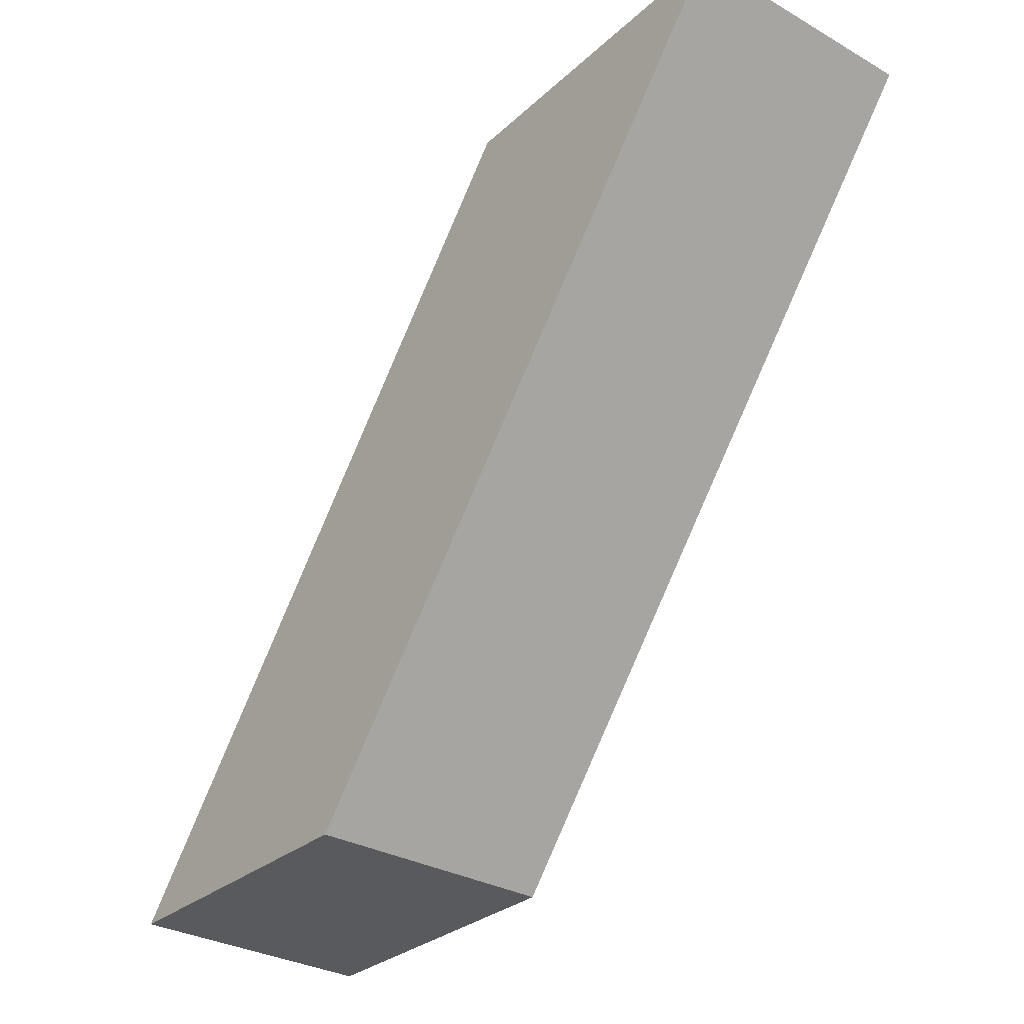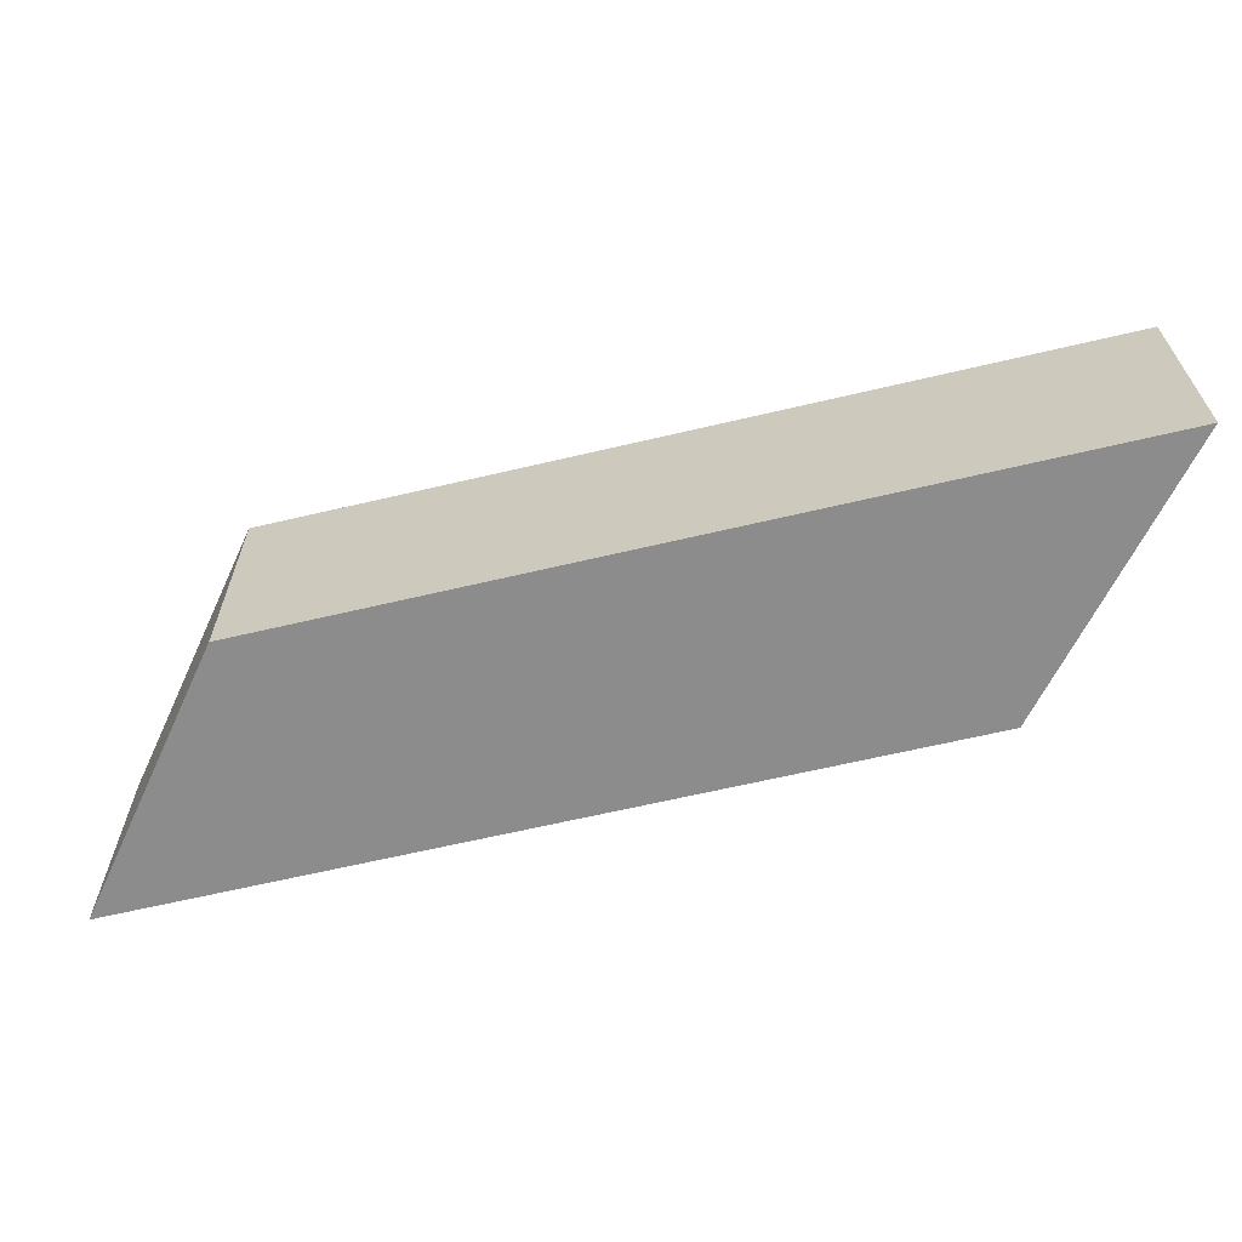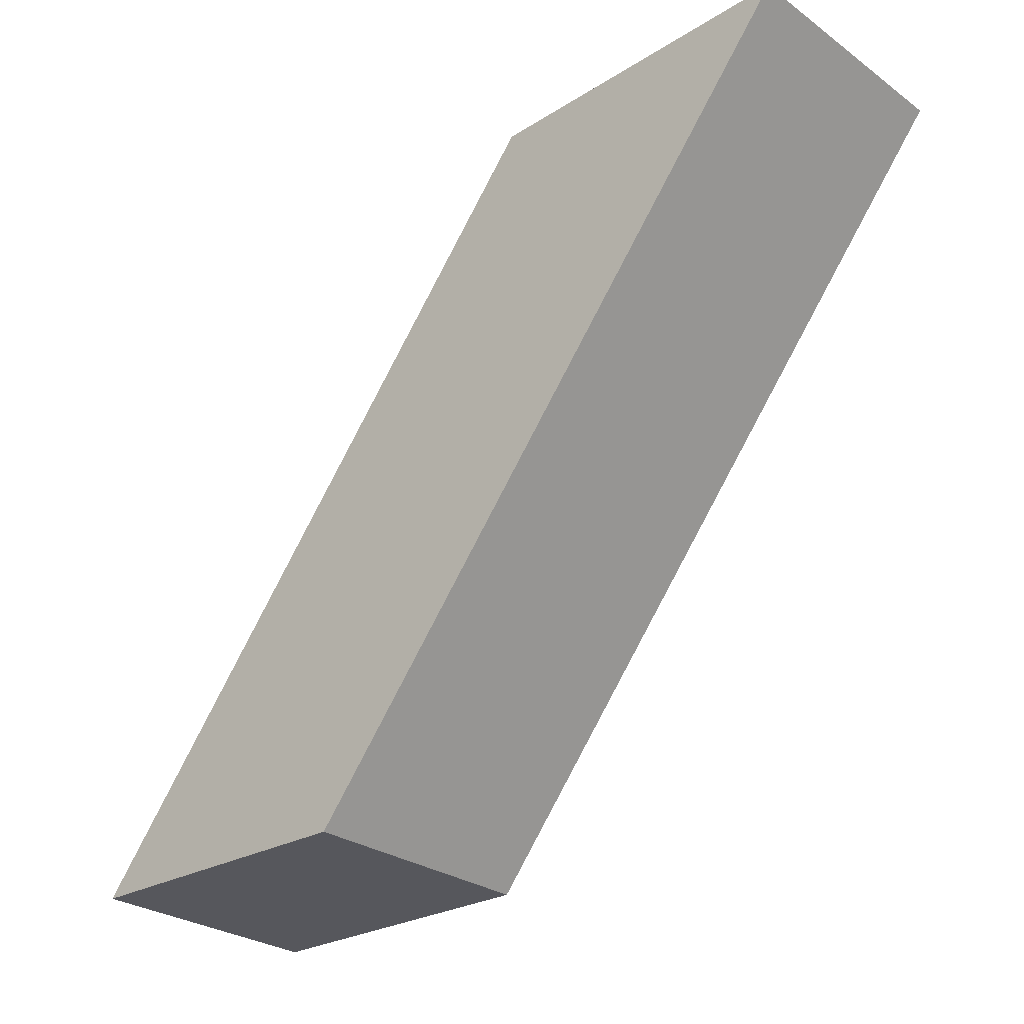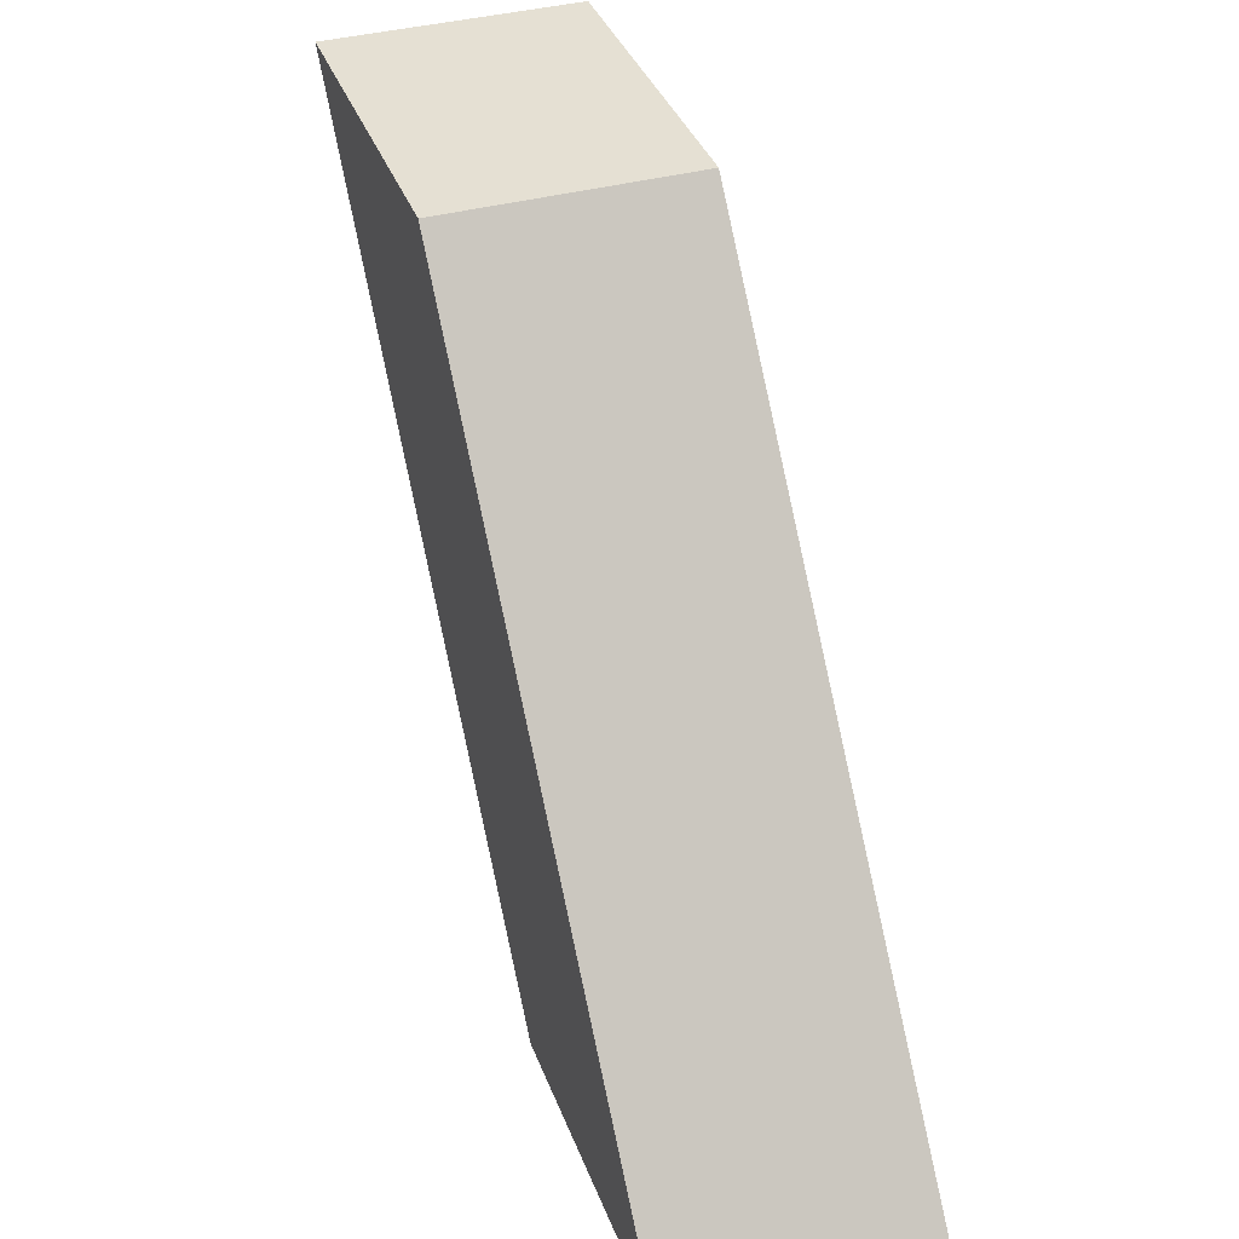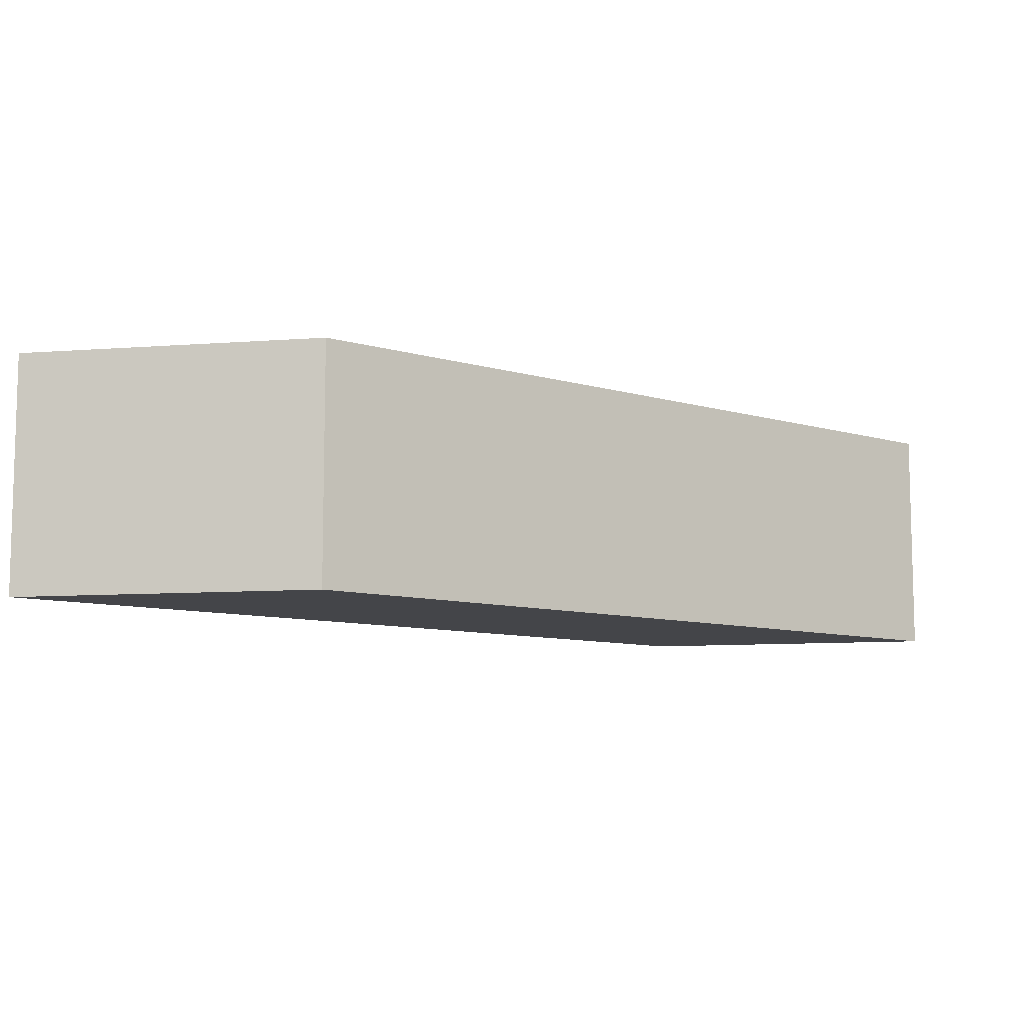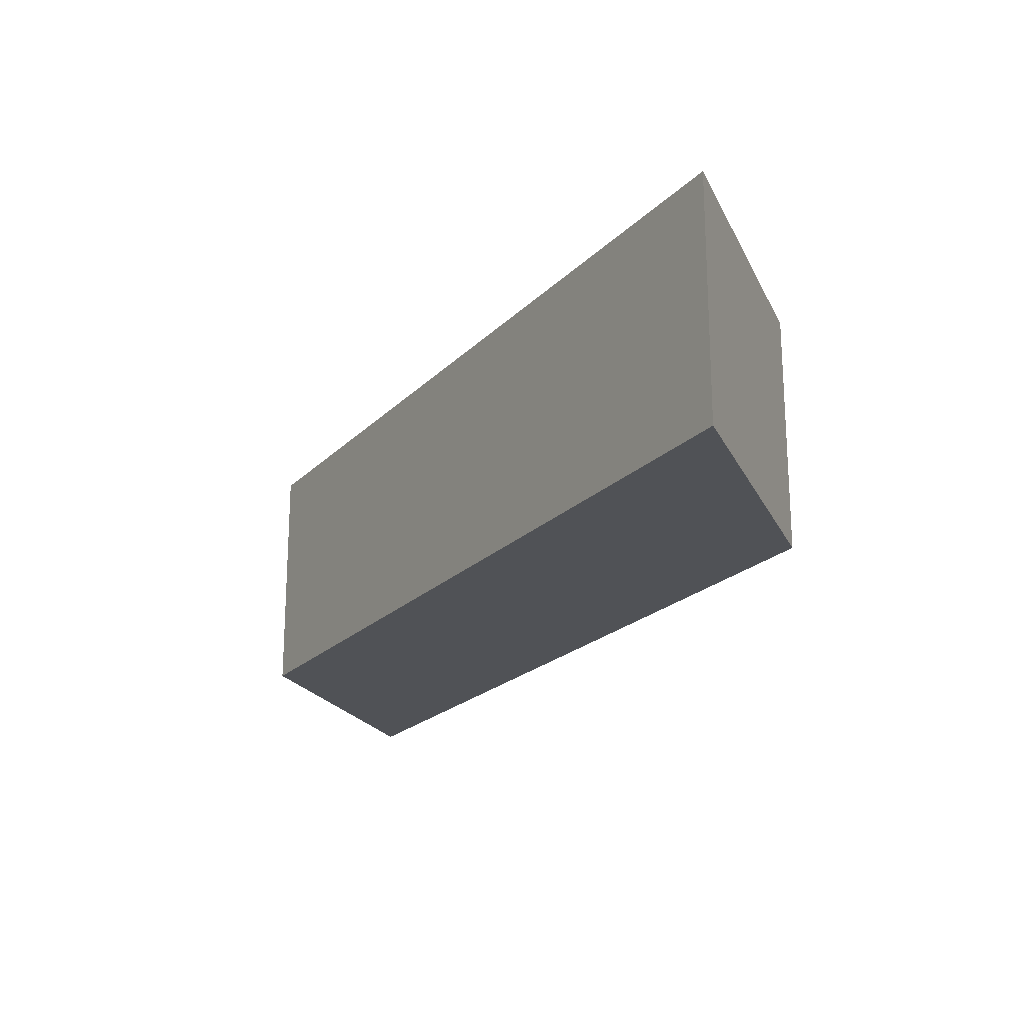
<metadata>
{"format":"obj","ext":"obj","renderer":"f3d","projection":"perspective","resolution":1024,"background":"white","views":[{"elev":-31.7,"azim":51.4,"up":"+Y"},{"elev":-64.2,"azim":63.9,"up":"+Z"},{"elev":-28.4,"azim":43.0,"up":"+Y"},{"elev":37.8,"azim":-109.3,"up":"+Y"},{"elev":-9.0,"azim":-168.2,"up":"+Z"},{"elev":-21.0,"azim":109.9,"up":"+Z"}]}
</metadata>
<code>
g default
v -0.6405 -1.542 0.5456
v 1.828 1.452 0.5456
v -2.029 -1.511 0.5456
v 0.407 1.444 0.5456
v -2.029 -1.511 -0.5456
v 0.407 1.444 -0.5456
v -0.6405 -1.542 -0.5456
v 1.828 1.452 -0.5456
g pCube8
f 1 2 4 3
f 3 4 6 5
f 5 6 8 7
f 7 8 2 1
f 2 8 6 4
f 7 1 3 5

</code>
